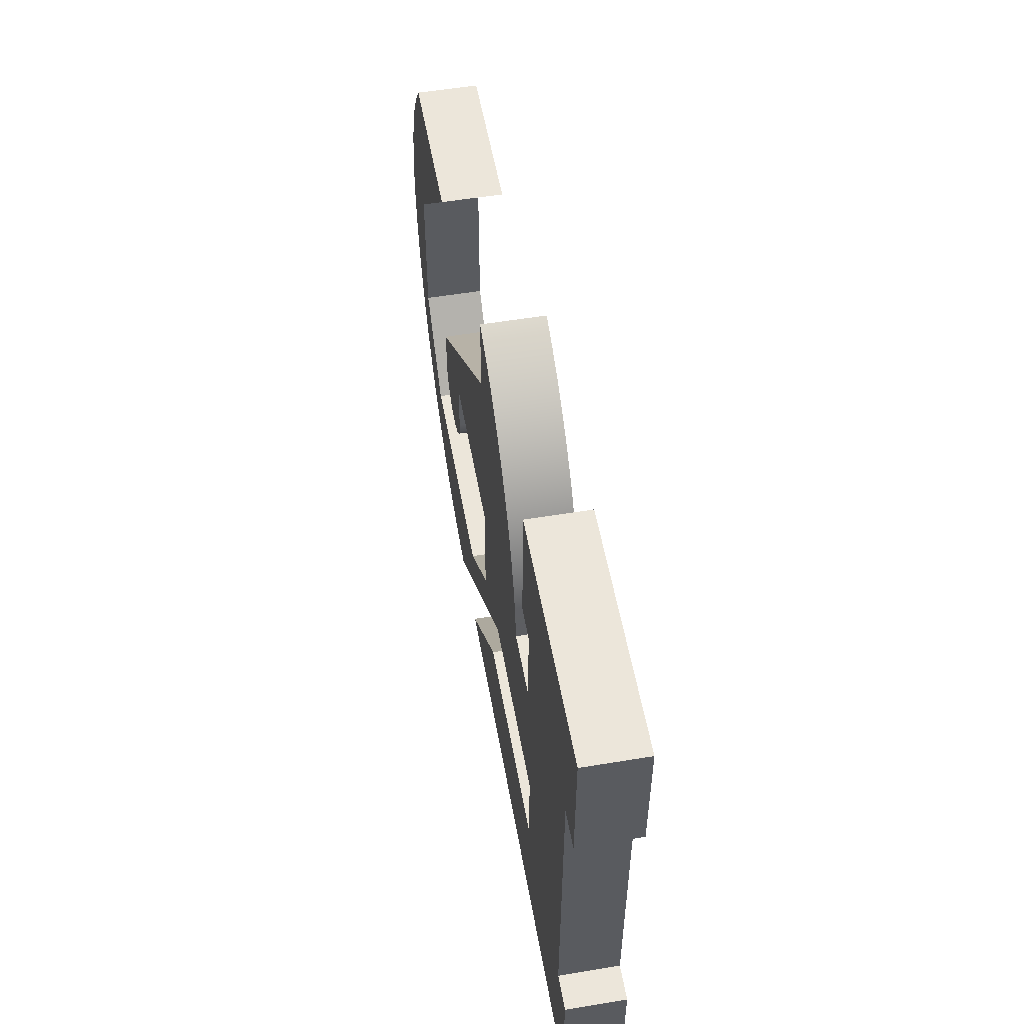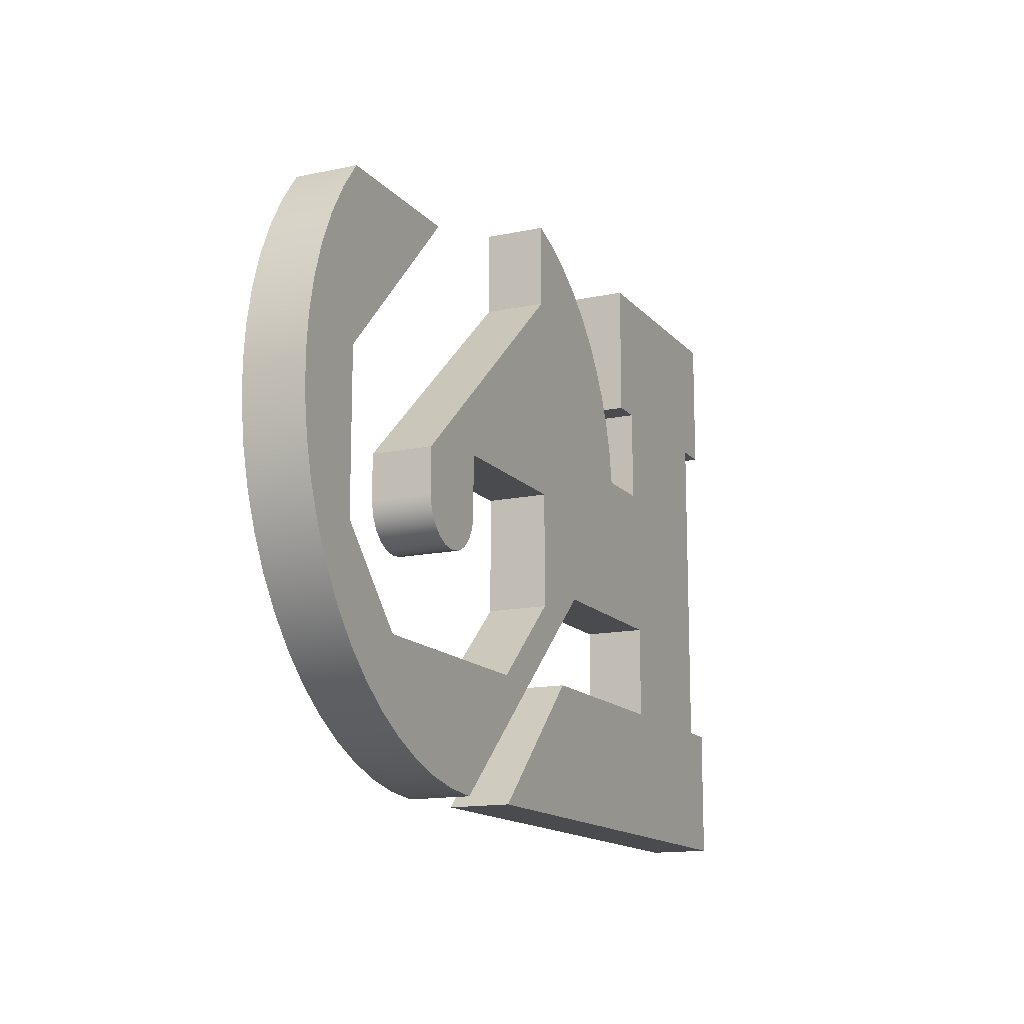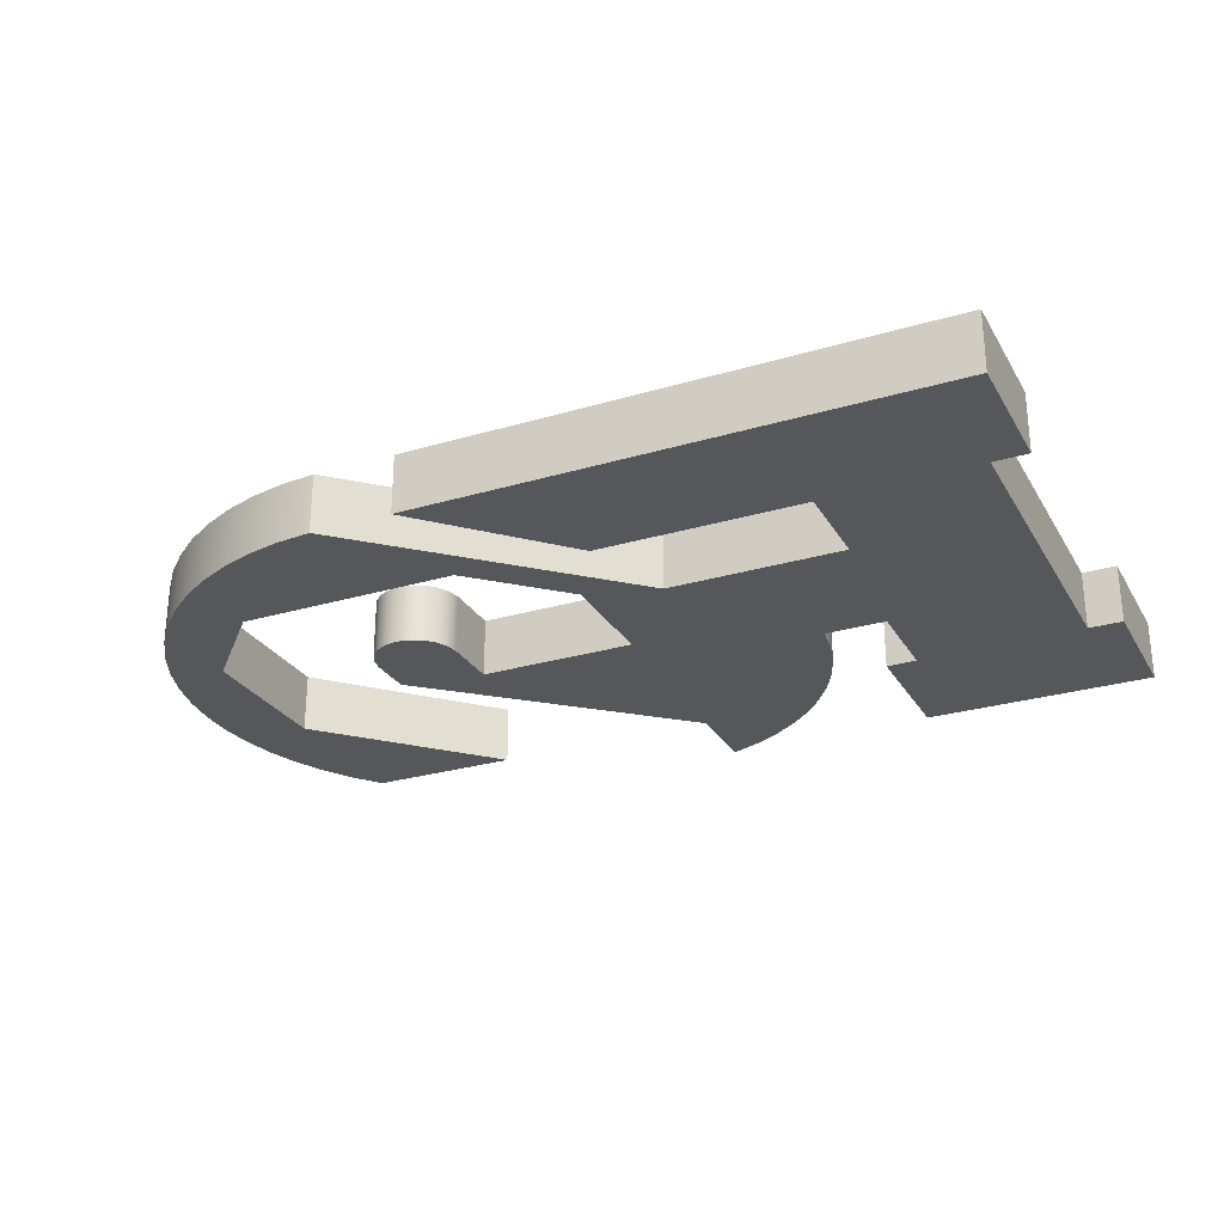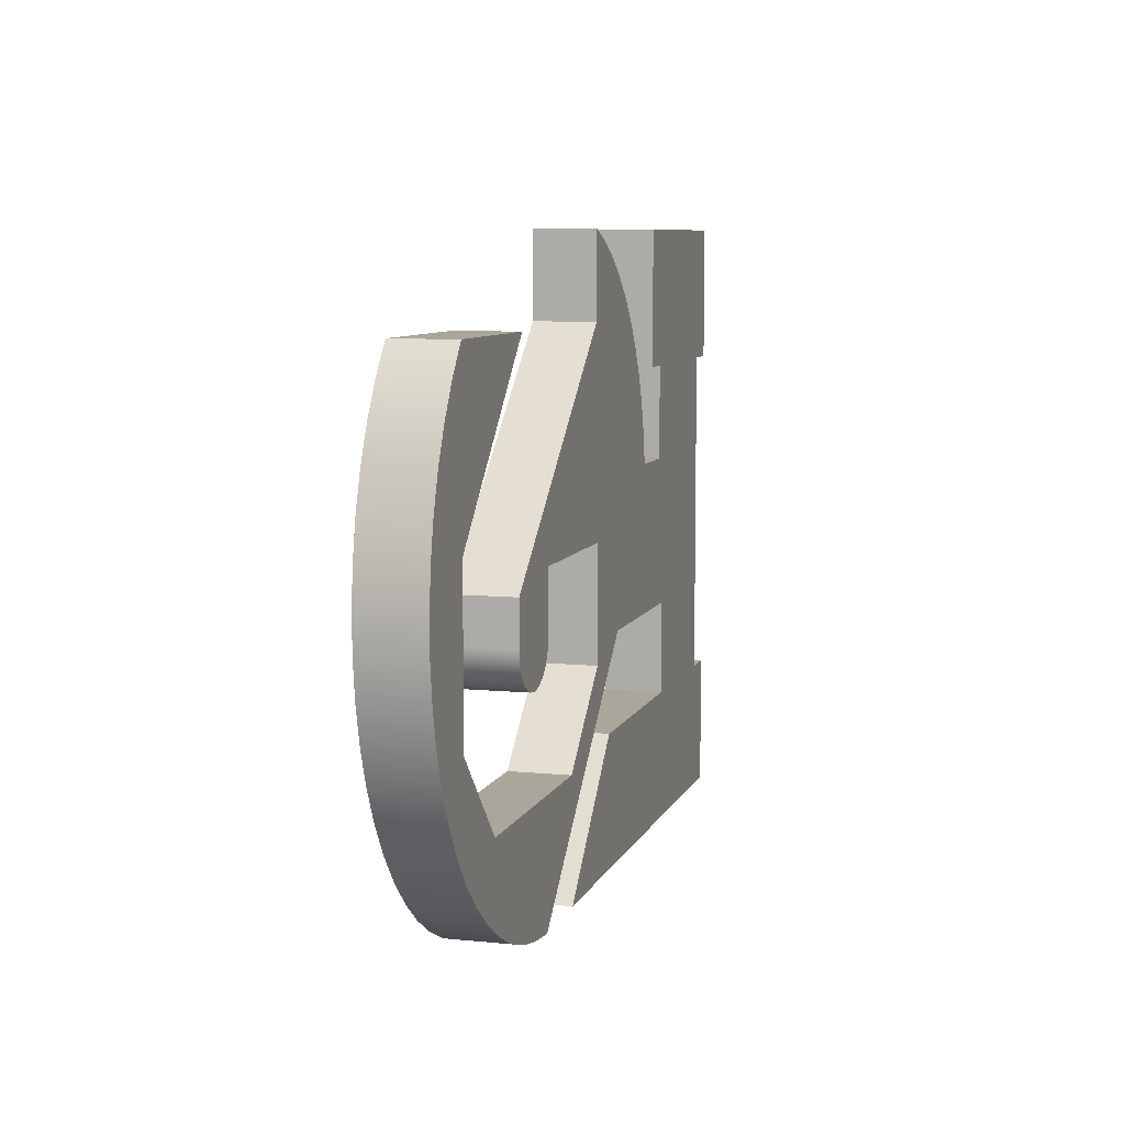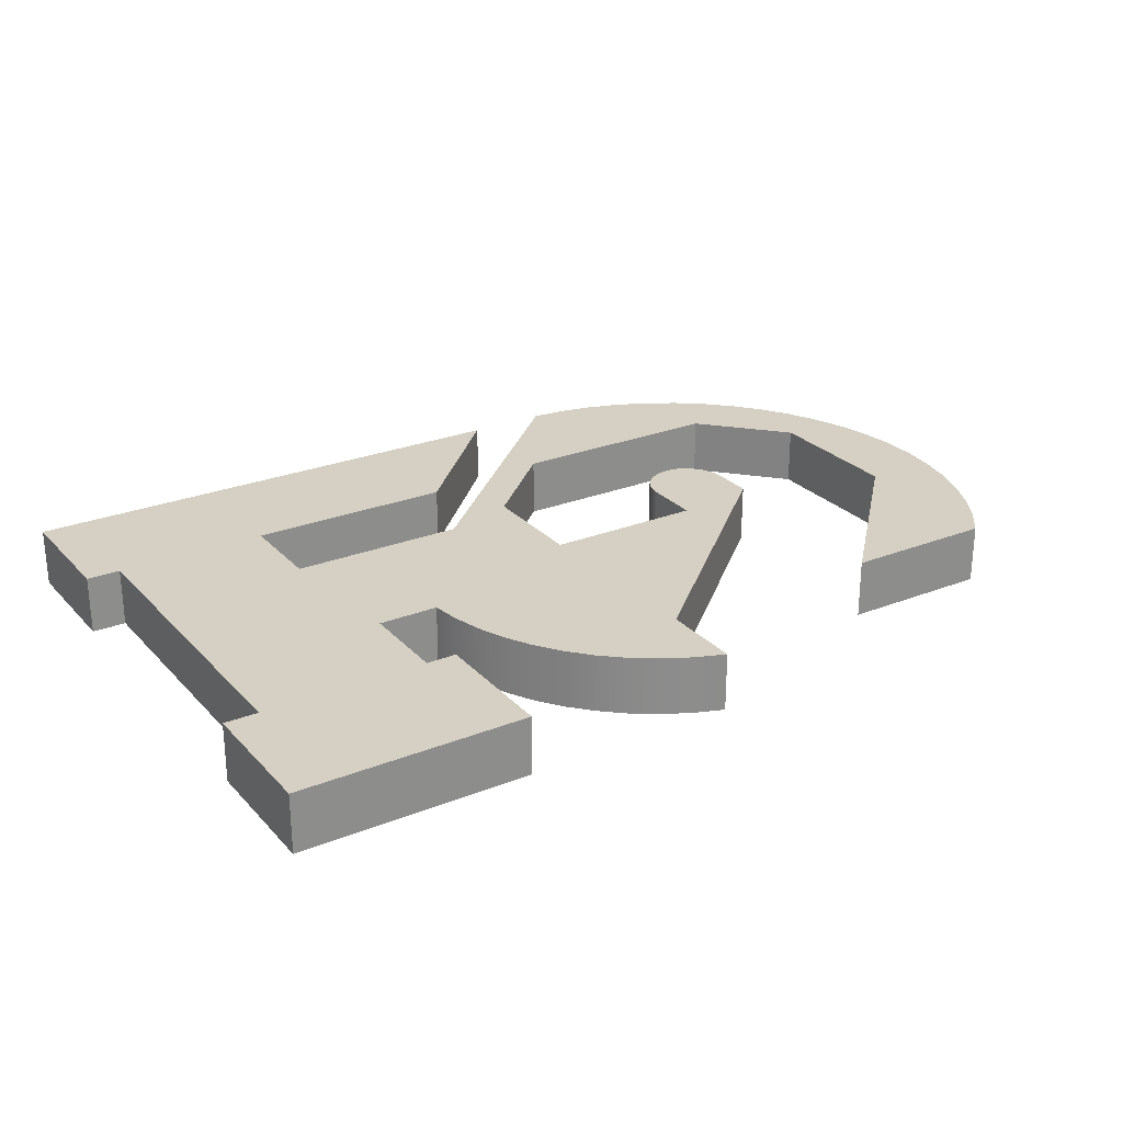
<metadata>
{"format":"obj","ext":"obj","renderer":"f3d","projection":"perspective","resolution":1024,"background":"white","views":[{"elev":54.4,"azim":-100.0,"up":"+Z"},{"elev":-14.2,"azim":115.1,"up":"+Z"},{"elev":-27.2,"azim":-155.4,"up":"+Y"},{"elev":7.9,"azim":105.8,"up":"+Z"},{"elev":26.0,"azim":-32.3,"up":"+Y"}]}
</metadata>
<code>
v 3.515 0 0.4858
v 2.212 0 1.846
v 2.212 0.5 1.846
v 3.515 0.5 0.4858
v 3.515 0 -0.7878
v 3.515 0 0.4858
v 3.515 0.5 0.4858
v 3.515 0.5 -0.7878
v 2.864 0 -1.483
v 3.515 0 -0.7878
v 3.515 0.5 -0.7878
v 2.864 0.5 -1.483
v 0.9676 0 -1.483
v 2.864 0 -1.483
v 2.864 0.5 -1.483
v 0.9676 0.5 -1.483
v 0.2265 0 -0.7878
v 0.9676 0 -1.483
v 0.9676 0.5 -1.483
v 0.2265 0.5 -0.7878
v 0.2265 0 0.1674
v 0.2265 0 -0.7878
v 0.2265 0.5 -0.7878
v 0.2265 0.5 0.1674
v 1.575 0 0.1674
v 0.2265 0 0.1674
v 0.2265 0.5 0.1674
v 1.575 0.5 0.1674
v 1.575 0 -0.3102
v 1.575 0 0.1674
v 1.575 0.5 0.1674
v 1.575 0.5 -0.3102
v 2.299 0 -0.3102
v 2.281 0 -0.422
v 2.23 0 -0.5229
v 2.15 0 -0.6029
v 2.049 0 -0.6543
v 1.937 0 -0.672
v 1.825 0 -0.6543
v 1.725 0 -0.6029
v 1.645 0 -0.5229
v 1.593 0 -0.422
v 1.575 0 -0.3102
v 1.575 0.5 -0.3102
v 1.593 0.5 -0.422
v 1.645 0.5 -0.5229
v 1.725 0.5 -0.6029
v 1.825 0.5 -0.6543
v 1.937 0.5 -0.672
v 2.049 0.5 -0.6543
v 2.15 0.5 -0.6029
v 2.23 0.5 -0.5229
v 2.281 0.5 -0.422
v 2.299 0.5 -0.3102
v 2.299 0 0.05163
v 2.299 0 -0.3102
v 2.299 0.5 -0.3102
v 2.299 0.5 0.05163
v 0.2728 0 1.846
v 2.299 0 0.05163
v 2.299 0.5 0.05163
v 0.2728 0.5 1.846
v 0.2728 0 2.541
v 0.2728 0 1.846
v 0.2728 0.5 1.846
v 0.2728 0.5 2.541
v -1.261 0 0.6306
v -1.222 0 0.8869
v -1.153 0 1.137
v -1.056 0 1.377
v -0.9311 0 1.605
v -0.7808 0 1.816
v -0.6069 0 2.008
v -0.4118 0 2.179
v -0.1982 0 2.326
v 0.03105 0 2.447
v 0.2728 0 2.541
v 0.2728 0.5 2.541
v 0.03105 0.5 2.447
v -0.1982 0.5 2.326
v -0.4118 0.5 2.179
v -0.6069 0.5 2.008
v -0.7808 0.5 1.816
v -0.9311 0.5 1.605
v -1.056 0.5 1.377
v -1.153 0.5 1.137
v -1.222 0.5 0.8869
v -1.261 0.5 0.6306
v -1.782 0 0.6306
v -1.261 0 0.6306
v -1.261 0.5 0.6306
v -1.782 0.5 0.6306
v -1.782 0 1.412
v -1.782 0 0.6306
v -1.782 0.5 0.6306
v -1.782 0.5 1.412
v -1.522 0 1.412
v -1.782 0 1.412
v -1.782 0.5 1.412
v -1.522 0.5 1.412
v -1.522 0 2.541
v -1.522 0 1.412
v -1.522 0.5 1.412
v -1.522 0.5 2.541
v -3.49 0 2.541
v -1.522 0 2.541
v -1.522 0.5 2.541
v -3.49 0.5 2.541
v -3.49 0 1.412
v -3.49 0 2.541
v -3.49 0.5 2.541
v -3.49 0.5 1.412
v -3.201 0 1.412
v -3.49 0 1.412
v -3.49 0.5 1.412
v -3.201 0.5 1.412
v -3.201 0 -1.396
v -3.201 0 1.412
v -3.201 0.5 1.412
v -3.201 0.5 -1.396
v -3.49 0 -1.396
v -3.201 0 -1.396
v -3.201 0.5 -1.396
v -3.49 0.5 -1.396
v -3.49 0 -2.496
v -3.49 0 -1.396
v -3.49 0.5 -1.396
v -3.49 0.5 -2.496
v 0.9386 0 -2.496
v -3.49 0 -2.496
v -3.49 0.5 -2.496
v 0.9386 0.5 -2.496
v -0.1324 0 -1.396
v 0.9386 0 -2.496
v 0.9386 0.5 -2.496
v -0.1324 0.5 -1.396
v -1.898 0 -1.396
v -0.1324 0 -1.396
v -0.1324 0.5 -1.396
v -1.898 0.5 -1.396
v -1.898 0 -0.6141
v -1.898 0 -1.396
v -1.898 0.5 -1.396
v -1.898 0.5 -0.6141
v -0.3929 0 -0.6141
v -1.898 0 -0.6141
v -1.898 0.5 -0.6141
v -0.3929 0.5 -0.6141
v 1.622 0 -2.503
v -0.3929 0 -0.6141
v -0.3929 0.5 -0.6141
v 1.622 0.5 -2.503
v 3.515 0 1.846
v 3.696 0 1.613
v 3.85 0 1.36
v 3.974 0 1.092
v 4.067 0 0.8112
v 4.129 0 0.5219
v 4.157 0 0.2276
v 4.152 0 -0.06803
v 4.114 0 -0.3613
v 4.044 0 -0.6484
v 3.941 0 -0.9257
v 3.808 0 -1.19
v 3.646 0 -1.437
v 3.458 0 -1.665
v 3.245 0 -1.87
v 3.01 0 -2.05
v 2.756 0 -2.202
v 2.487 0 -2.325
v 2.206 0 -2.417
v 1.917 0 -2.477
v 1.622 0 -2.503
v 1.622 0.5 -2.503
v 1.917 0.5 -2.477
v 2.206 0.5 -2.417
v 2.487 0.5 -2.325
v 2.756 0.5 -2.202
v 3.01 0.5 -2.05
v 3.245 0.5 -1.87
v 3.458 0.5 -1.665
v 3.646 0.5 -1.437
v 3.808 0.5 -1.19
v 3.941 0.5 -0.9257
v 4.044 0.5 -0.6484
v 4.114 0.5 -0.3613
v 4.152 0.5 -0.06803
v 4.157 0.5 0.2276
v 4.129 0.5 0.5219
v 4.067 0.5 0.8112
v 3.974 0.5 1.092
v 3.85 0.5 1.36
v 3.696 0.5 1.613
v 3.515 0.5 1.846
v 2.212 0 1.846
v 3.515 0 1.846
v 3.515 0.5 1.846
v 2.212 0.5 1.846
v 2.212 0.5 1.846
v 3.515 0.5 1.846
v 3.696 0.5 1.613
v 3.85 0.5 1.36
v 3.974 0.5 1.092
v 4.067 0.5 0.8112
v 4.129 0.5 0.5219
v 4.157 0.5 0.2276
v 4.152 0.5 -0.06803
v 4.114 0.5 -0.3613
v 4.044 0.5 -0.6484
v 3.941 0.5 -0.9257
v 3.808 0.5 -1.19
v 3.646 0.5 -1.437
v 3.458 0.5 -1.665
v 3.245 0.5 -1.87
v 3.01 0.5 -2.05
v 2.756 0.5 -2.202
v 2.487 0.5 -2.325
v 2.206 0.5 -2.417
v 1.917 0.5 -2.477
v 1.622 0.5 -2.503
v -0.3929 0.5 -0.6141
v -1.898 0.5 -0.6141
v -1.898 0.5 -1.396
v -0.1324 0.5 -1.396
v 0.9386 0.5 -2.496
v -3.49 0.5 -2.496
v -3.49 0.5 -1.396
v -3.201 0.5 -1.396
v -3.201 0.5 1.412
v -3.49 0.5 1.412
v -3.49 0.5 2.541
v -1.522 0.5 2.541
v -1.522 0.5 1.412
v -1.782 0.5 1.412
v -1.782 0.5 0.6306
v -1.261 0.5 0.6306
v -1.222 0.5 0.8869
v -1.153 0.5 1.137
v -1.056 0.5 1.377
v -0.9311 0.5 1.605
v -0.7808 0.5 1.816
v -0.6069 0.5 2.008
v -0.4118 0.5 2.179
v -0.1982 0.5 2.326
v 0.03105 0.5 2.447
v 0.2728 0.5 2.541
v 0.2728 0.5 1.846
v 2.299 0.5 0.05163
v 2.299 0.5 -0.3102
v 2.281 0.5 -0.422
v 2.23 0.5 -0.5229
v 2.15 0.5 -0.6029
v 2.049 0.5 -0.6543
v 1.937 0.5 -0.672
v 1.825 0.5 -0.6543
v 1.725 0.5 -0.6029
v 1.645 0.5 -0.5229
v 1.593 0.5 -0.422
v 1.575 0.5 -0.3102
v 1.575 0.5 0.1674
v 0.2265 0.5 0.1674
v 0.2265 0.5 -0.7878
v 0.9676 0.5 -1.483
v 2.864 0.5 -1.483
v 3.515 0.5 -0.7878
v 3.515 0.5 0.4858
v 3.515 0 1.846
v 2.212 0 1.846
v 3.515 0 0.4858
v 3.515 0 -0.7878
v 2.864 0 -1.483
v 0.9676 0 -1.483
v 0.2265 0 -0.7878
v 0.2265 0 0.1674
v 1.575 0 0.1674
v 1.575 0 -0.3102
v 1.593 0 -0.422
v 1.645 0 -0.5229
v 1.725 0 -0.6029
v 1.825 0 -0.6543
v 1.937 0 -0.672
v 2.049 0 -0.6543
v 2.15 0 -0.6029
v 2.23 0 -0.5229
v 2.281 0 -0.422
v 2.299 0 -0.3102
v 2.299 0 0.05163
v 0.2728 0 1.846
v 0.2728 0 2.541
v 0.03105 0 2.447
v -0.1982 0 2.326
v -0.4118 0 2.179
v -0.6069 0 2.008
v -0.7808 0 1.816
v -0.9311 0 1.605
v -1.056 0 1.377
v -1.153 0 1.137
v -1.222 0 0.8869
v -1.261 0 0.6306
v -1.782 0 0.6306
v -1.782 0 1.412
v -1.522 0 1.412
v -1.522 0 2.541
v -3.49 0 2.541
v -3.49 0 1.412
v -3.201 0 1.412
v -3.201 0 -1.396
v -3.49 0 -1.396
v -3.49 0 -2.496
v 0.9386 0 -2.496
v -0.1324 0 -1.396
v -1.898 0 -1.396
v -1.898 0 -0.6141
v -0.3929 0 -0.6141
v 1.622 0 -2.503
v 1.917 0 -2.477
v 2.206 0 -2.417
v 2.487 0 -2.325
v 2.756 0 -2.202
v 3.01 0 -2.05
v 3.245 0 -1.87
v 3.458 0 -1.665
v 3.646 0 -1.437
v 3.808 0 -1.19
v 3.941 0 -0.9257
v 4.044 0 -0.6484
v 4.114 0 -0.3613
v 4.152 0 -0.06803
v 4.157 0 0.2276
v 4.129 0 0.5219
v 4.067 0 0.8112
v 3.974 0 1.092
v 3.85 0 1.36
v 3.696 0 1.613
g 2c4308b0-e30d-11ea-9f85-54bf646e7e1f
f 1 2 4
f 4 2 3
g 2c4356d8-e30d-11ea-930e-54bf646e7e1f
f 5 6 8
f 8 6 7
g 2c437de4-e30d-11ea-95c9-54bf646e7e1f
f 9 10 12
f 12 10 11
g 2c43cc06-e30d-11ea-8a50-54bf646e7e1f
f 13 14 16
f 16 14 15
g 2c43f314-e30d-11ea-affa-54bf646e7e1f
f 17 18 20
f 20 18 19
g 2c444130-e30d-11ea-8f9f-54bf646e7e1f
f 21 22 24
f 24 22 23
g 2c44b662-e30d-11ea-bbf0-54bf646e7e1f
f 25 26 28
f 28 26 27
g 2c45047e-e30d-11ea-b9a3-54bf646e7e1f
f 29 30 32
f 32 30 31
g 2c4579b0-e30d-11ea-b829-54bf646e7e1f
f 54 33 53
f 53 33 34
f 53 34 52
f 52 34 35
f 52 35 51
f 51 35 36
f 51 36 50
f 50 36 37
f 50 37 49
f 49 37 38
f 49 38 48
f 48 38 39
f 48 39 47
f 47 39 40
f 47 40 46
f 46 40 41
f 46 41 45
f 45 41 42
f 45 42 44
f 44 42 43
g 2c45eed8-e30d-11ea-8ed2-54bf646e7e1f
f 55 56 58
f 58 56 57
g 2c466408-e30d-11ea-9a66-54bf646e7e1f
f 59 60 62
f 62 60 61
g 2c46d934-e30d-11ea-87dc-54bf646e7e1f
f 63 64 66
f 66 64 65
g 2c47756e-e30d-11ea-8b05-54bf646e7e1f
f 88 67 87
f 87 67 68
f 87 68 86
f 86 68 69
f 86 69 85
f 85 69 70
f 85 70 84
f 84 70 71
f 84 71 83
f 83 71 72
f 83 72 82
f 82 72 73
f 82 73 81
f 81 73 74
f 81 74 80
f 80 74 75
f 80 75 79
f 79 75 76
f 79 76 78
f 78 76 77
g 2c47ea9c-e30d-11ea-b896-54bf646e7e1f
f 89 90 92
f 92 90 91
g 2c4886dc-e30d-11ea-a0f8-54bf646e7e1f
f 93 94 96
f 96 94 95
g 2c492318-e30d-11ea-a522-54bf646e7e1f
f 97 98 100
f 100 98 99
g 2c49bf50-e30d-11ea-bf7d-54bf646e7e1f
f 101 102 104
f 104 102 103
g 2c4a828a-e30d-11ea-9288-54bf646e7e1f
f 105 106 108
f 108 106 107
g 2c4b6cde-e30d-11ea-8ba0-54bf646e7e1f
f 109 110 112
f 112 110 111
g 2c4c3042-e30d-11ea-8caa-54bf646e7e1f
f 113 114 116
f 116 114 115
g 2c4cf38a-e30d-11ea-b8b8-54bf646e7e1f
f 117 118 120
f 120 118 119
g 2c4ddde2-e30d-11ea-b700-54bf646e7e1f
f 121 122 124
f 124 122 123
g 2c4ea12c-e30d-11ea-818b-54bf646e7e1f
f 125 126 128
f 128 126 127
g 2c4f6480-e30d-11ea-8a5a-54bf646e7e1f
f 129 130 132
f 132 130 131
g 2c504eca-e30d-11ea-b730-54bf646e7e1f
f 133 134 136
f 136 134 135
g 2c51603a-e30d-11ea-8195-54bf646e7e1f
f 137 138 140
f 140 138 139
g 2c524a9c-e30d-11ea-bbee-54bf646e7e1f
f 141 142 144
f 144 142 143
g 2c5334f4-e30d-11ea-a6a4-54bf646e7e1f
f 145 146 148
f 148 146 147
g 2c546d58-e30d-11ea-9309-54bf646e7e1f
f 149 150 152
f 152 150 151
g 2c55f406-e30d-11ea-aae0-54bf646e7e1f
f 194 153 193
f 193 153 154
f 193 154 192
f 192 154 155
f 192 155 191
f 191 155 156
f 191 156 190
f 190 156 157
f 190 157 189
f 189 157 158
f 189 158 188
f 188 158 159
f 188 159 187
f 187 159 160
f 187 160 186
f 186 160 161
f 186 161 185
f 185 161 162
f 185 162 184
f 184 162 163
f 184 163 183
f 183 163 164
f 183 164 182
f 182 164 165
f 182 165 181
f 181 165 166
f 181 166 180
f 180 166 167
f 180 167 179
f 179 167 168
f 179 168 178
f 178 168 169
f 178 169 177
f 177 169 170
f 177 170 176
f 176 170 171
f 176 171 175
f 175 171 172
f 175 172 174
f 174 172 173
g 2c57056e-e30d-11ea-8423-54bf646e7e1f
f 195 196 198
f 198 196 197
g 2c583de6-e30d-11ea-8541-54bf646e7e1f
f 200 201 199
f 199 201 202
f 199 202 266
f 266 202 203
f 266 203 204
f 204 205 266
f 266 205 206
f 266 206 207
f 207 208 266
f 266 208 265
f 265 208 209
f 265 209 210
f 210 211 265
f 265 211 264
f 264 211 212
f 264 212 213
f 213 214 264
f 264 214 215
f 264 215 216
f 216 217 264
f 264 217 263
f 263 217 218
f 263 218 219
f 219 220 263
f 263 220 221
f 263 221 262
f 262 221 261
f 261 221 236
f 261 236 237
f 221 222 236
f 236 222 235
f 235 222 229
f 235 229 234
f 234 229 232
f 234 232 233
f 229 222 228
f 228 222 223
f 228 223 226
f 226 223 225
f 225 223 224
f 226 227 228
f 230 231 229
f 229 231 232
f 237 238 261
f 261 238 247
f 261 247 260
f 260 247 248
f 260 248 259
f 259 248 249
f 259 249 258
f 258 249 250
f 258 250 257
f 257 250 251
f 257 251 256
f 256 251 252
f 256 252 255
f 255 252 253
f 255 253 254
f 238 239 247
f 247 239 240
f 247 240 241
f 241 242 247
f 247 242 243
f 247 243 244
f 244 245 247
f 247 245 246
g 2c599d6e-e30d-11ea-87e4-54bf646e7e1f
f 267 268 334
f 334 268 333
f 333 268 269
f 333 269 332
f 332 269 331
f 331 269 330
f 330 269 329
f 329 269 328
f 328 269 327
f 327 269 270
f 327 270 326
f 326 270 325
f 325 270 324
f 324 270 271
f 324 271 323
f 323 271 322
f 322 271 321
f 321 271 320
f 320 271 319
f 319 271 318
f 318 271 272
f 318 272 317
f 317 272 316
f 316 272 315
f 315 272 314
f 314 272 273
f 314 273 274
f 275 288 274
f 274 288 297
f 274 297 298
f 288 275 287
f 287 275 276
f 287 276 286
f 286 276 285
f 285 276 277
f 285 277 284
f 284 277 278
f 284 278 283
f 283 278 279
f 283 279 282
f 282 279 280
f 282 280 281
f 289 290 288
f 288 290 291
f 288 291 292
f 292 293 288
f 288 293 294
f 288 294 295
f 295 296 288
f 288 296 297
f 298 299 274
f 274 299 314
f 314 299 313
f 313 299 300
f 313 300 306
f 306 300 301
f 306 301 303
f 303 301 302
f 303 304 306
f 306 304 305
f 306 307 313
f 313 307 312
f 312 307 309
f 312 309 310
f 307 308 309
f 310 311 312

</code>
